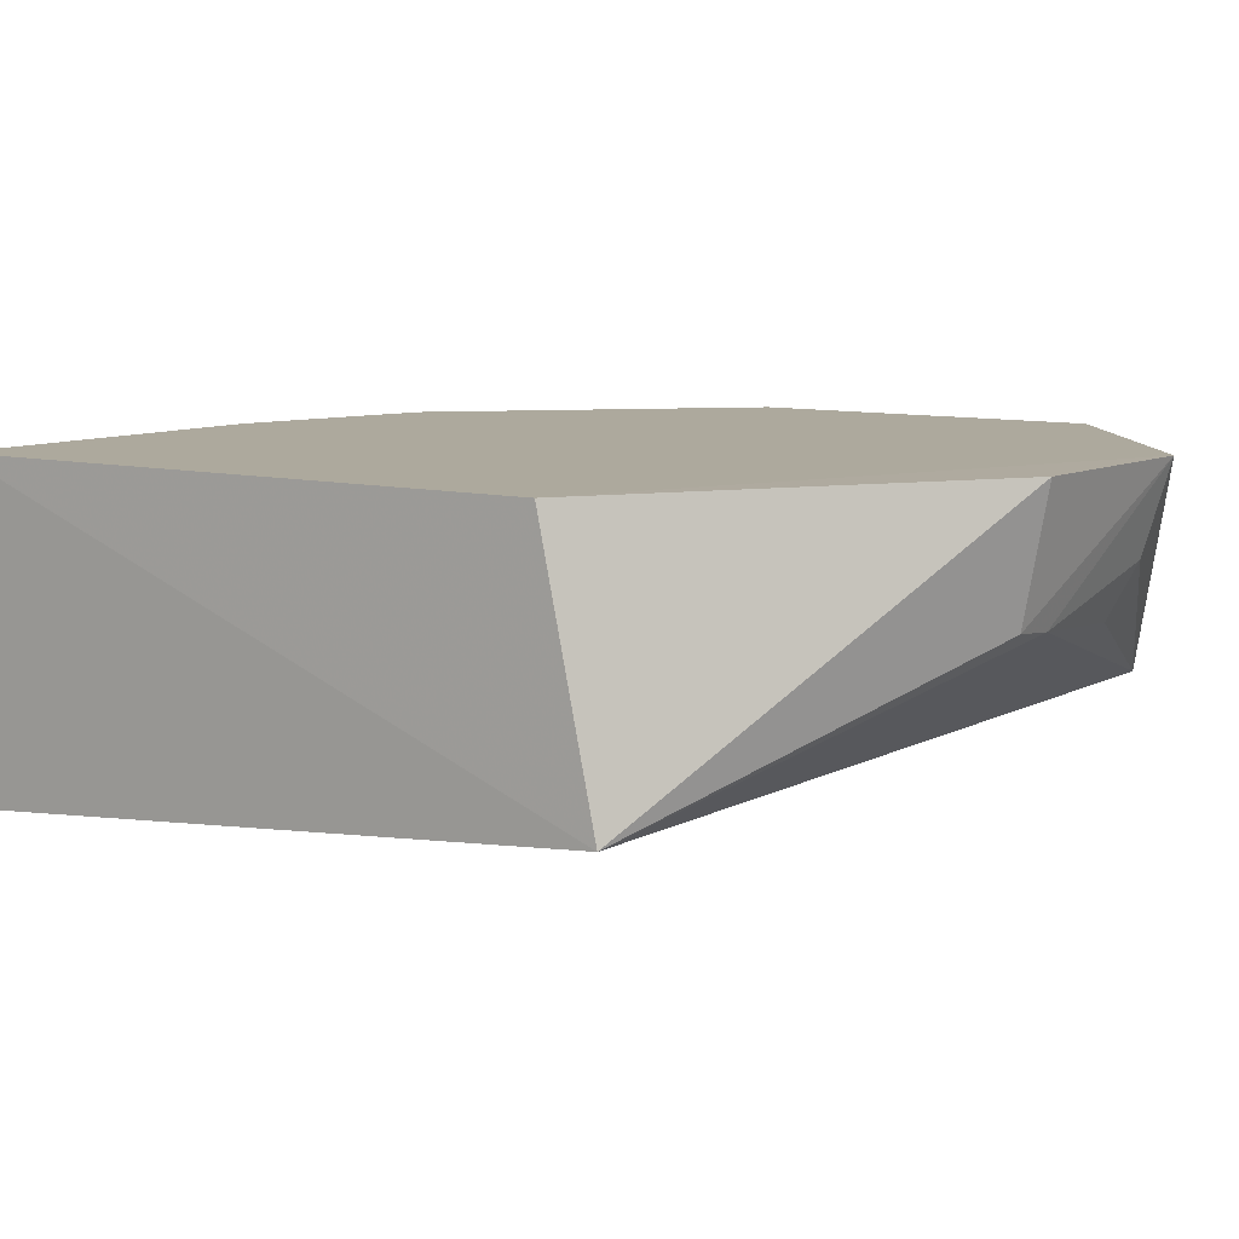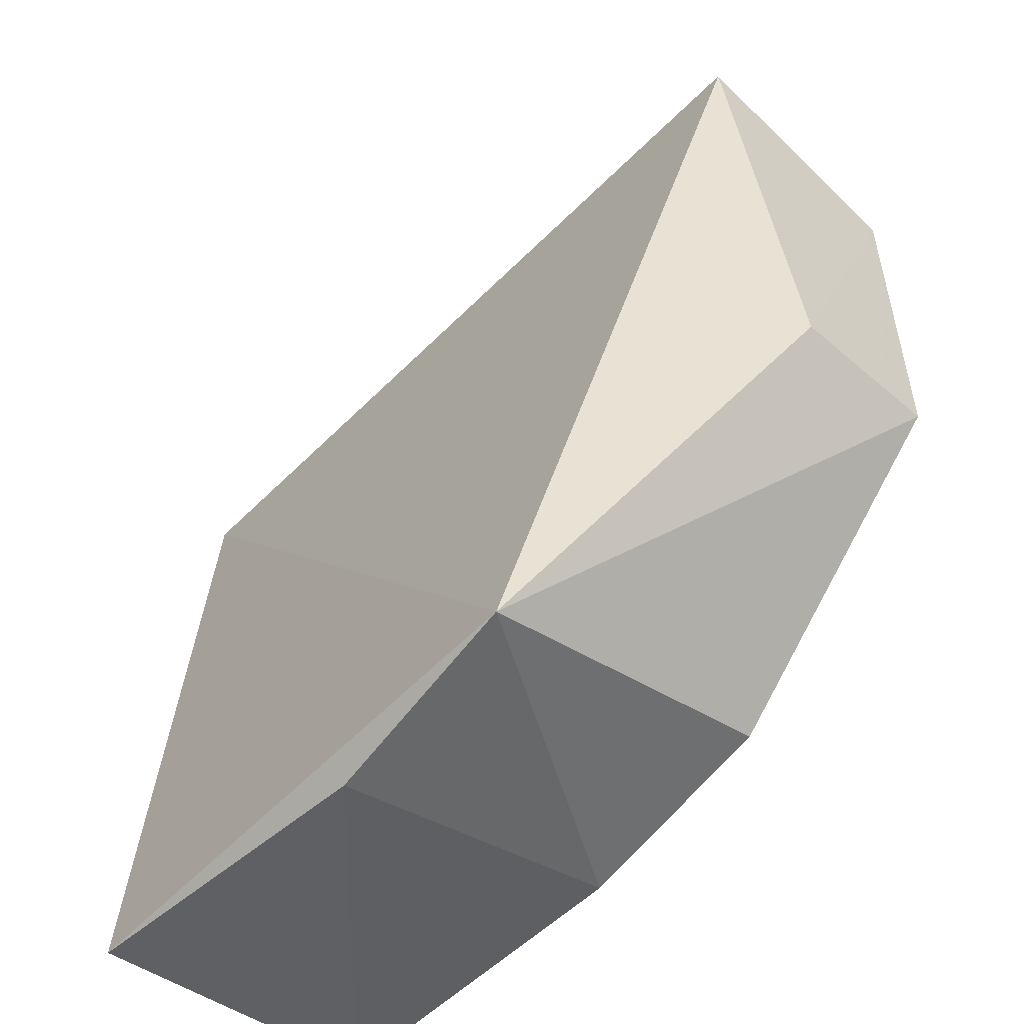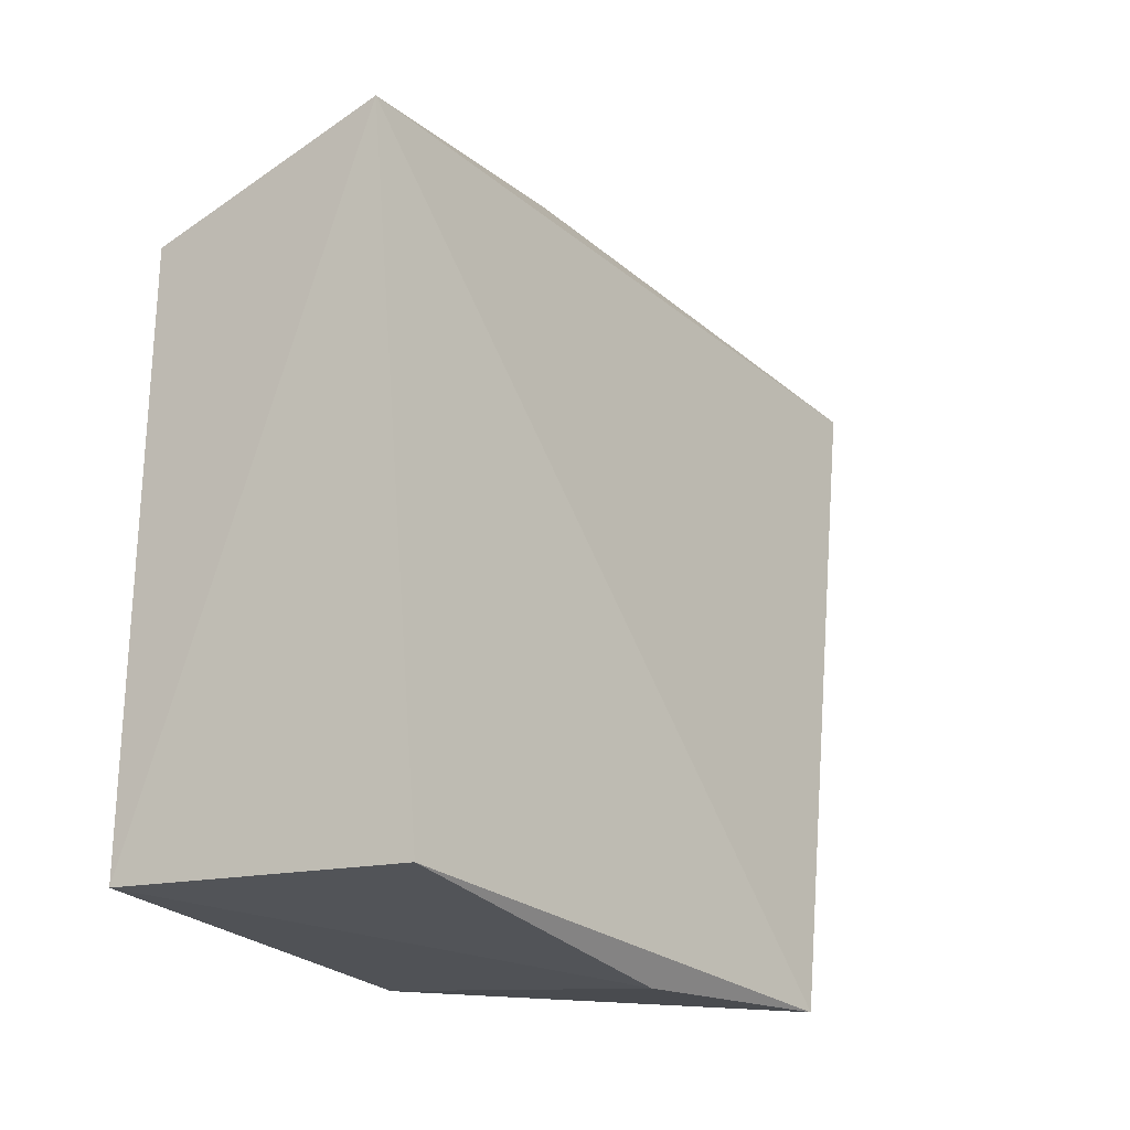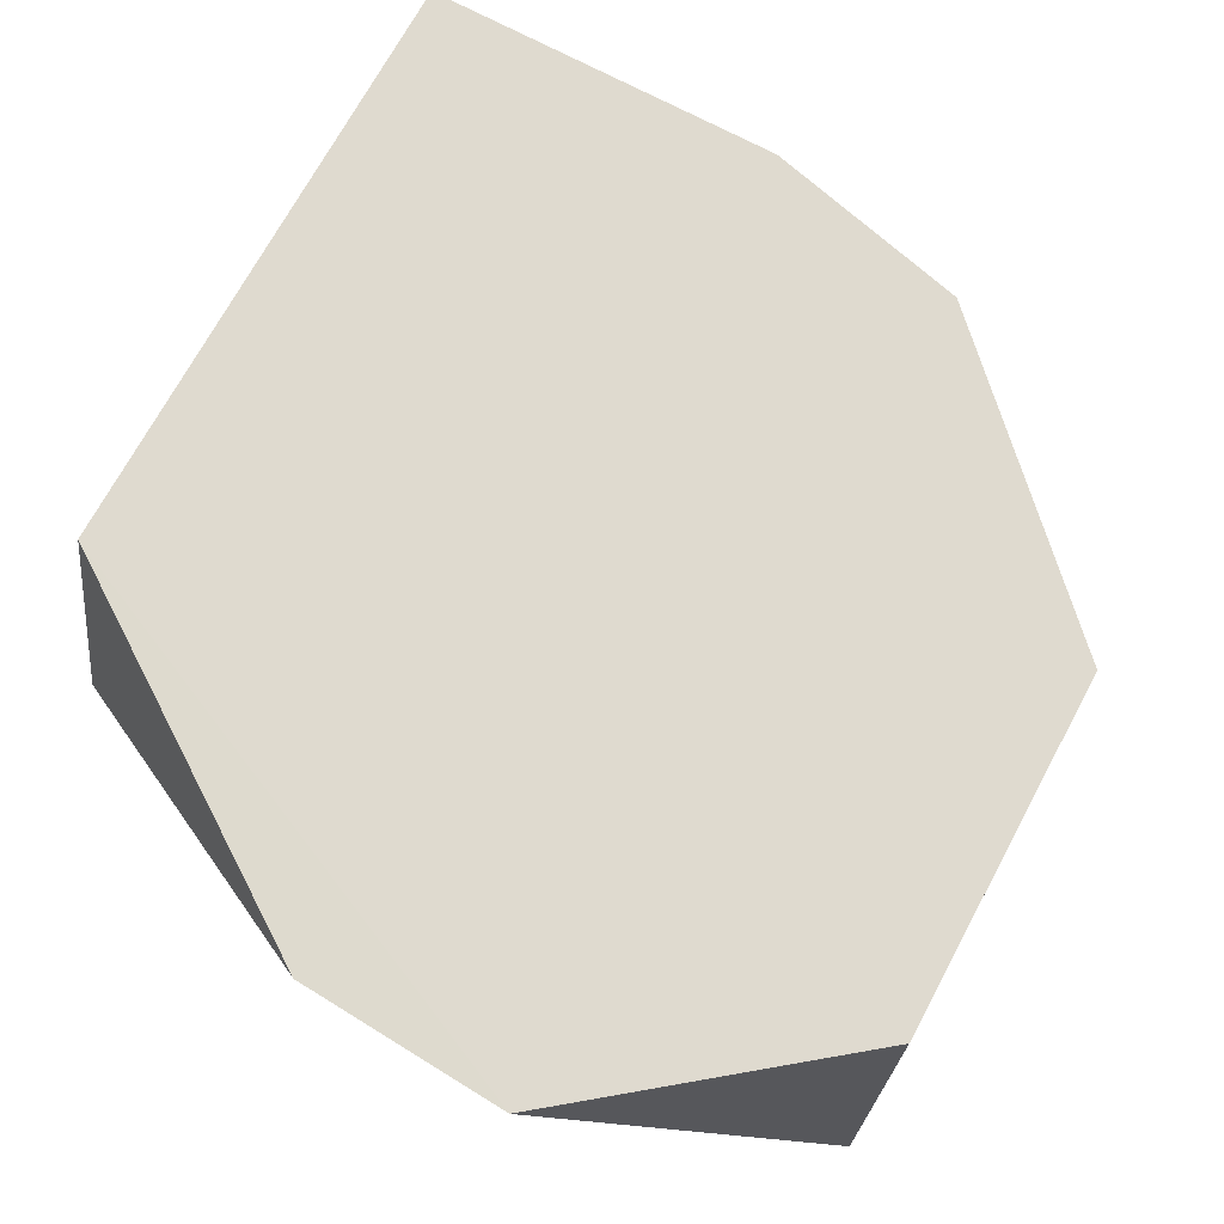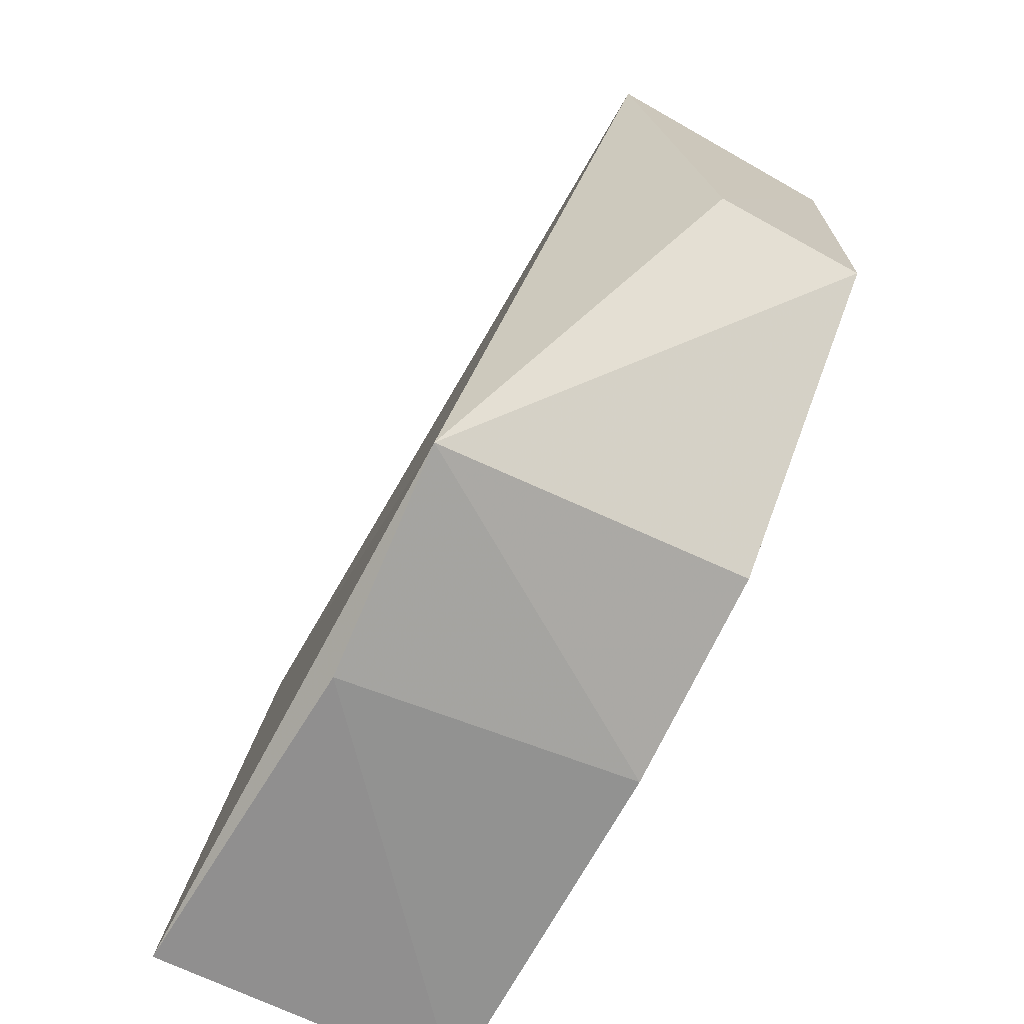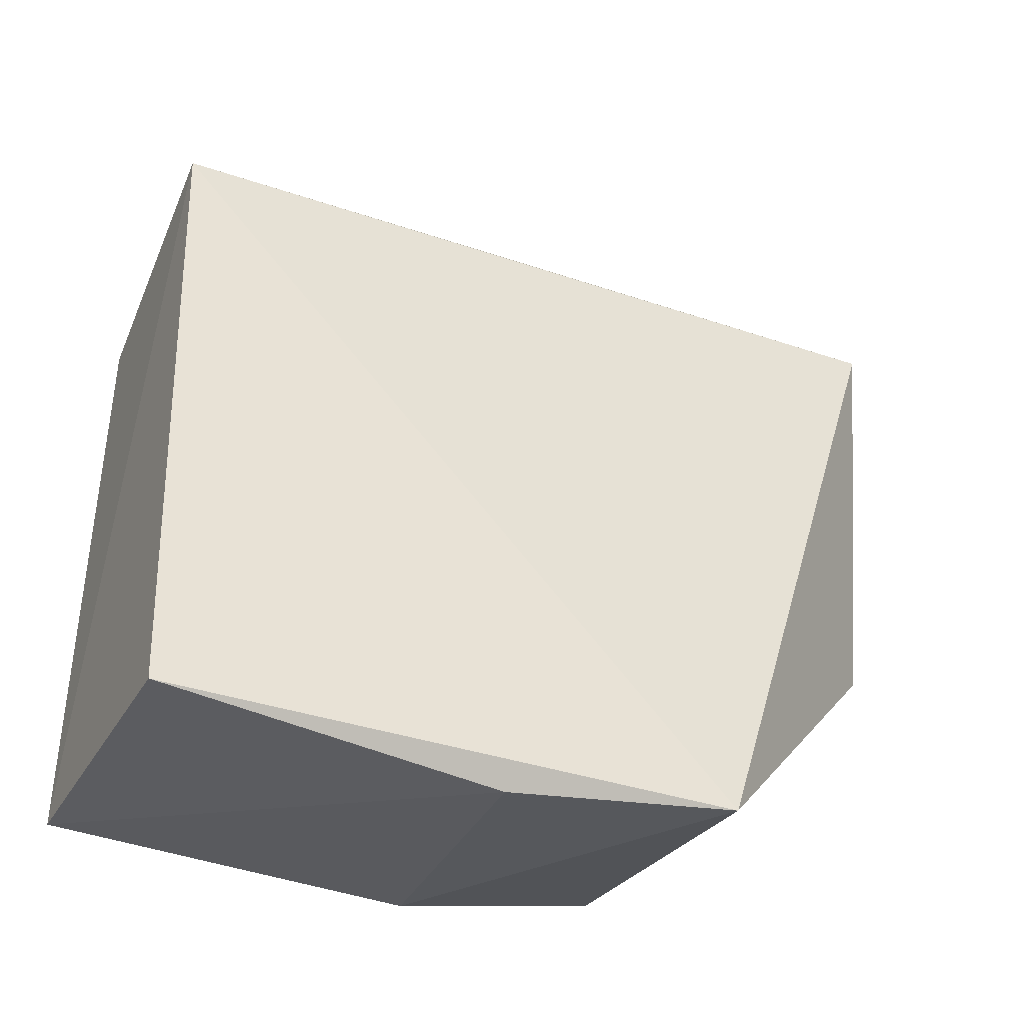
<metadata>
{"format":"obj","ext":"obj","renderer":"f3d","projection":"perspective","resolution":1024,"background":"white","views":[{"elev":8.9,"azim":124.8,"up":"+Z"},{"elev":-52.7,"azim":-132.8,"up":"+Y"},{"elev":-26.0,"azim":126.0,"up":"+Y"},{"elev":70.8,"azim":-151.7,"up":"+Z"},{"elev":-70.9,"azim":-118.9,"up":"+Y"},{"elev":-40.8,"azim":155.9,"up":"+Y"}]}
</metadata>
<code>
v 0.0021 0.02421 0.02427
v 0.0021 -0.01466 0.02427
v 0.001782 -0.01731 0.004299
v -0.04951 0.03108 0.009404
v -0.04972 0.02421 0.02427
v 0.002332 0.02788 0.008099
v -0.03354 0.04021 0.02431
v -0.03345 -0.01636 0.003911
v -0.03352 -0.01142 0.02427
v -0.04972 0.02745 0.02427
v -0.02387 0.03772 0.01581
v -0.02043 0.03944 0.02425
v -0.0193 -0.01814 0.005246
v -0.04972 0.004776 0.01455
v -0.04972 0.004776 0.02427
v -0.03368 0.03839 0.01856
v -0.02071 0.03776 0.01612
v -0.02057 -0.01466 0.02427
v -0.03356 0.03646 0.01494
f 6 1 2
f 6 2 3
f 7 2 1
f 8 6 3
f 8 4 6
f 10 7 4
f 10 5 7
f 11 6 4
f 12 7 1
f 12 1 6
f 13 8 3
f 13 3 2
f 14 4 8
f 14 10 4
f 14 5 10
f 15 9 7
f 15 7 5
f 15 5 14
f 15 14 8
f 15 8 9
f 16 4 7
f 16 7 11
f 17 11 7
f 17 7 12
f 17 12 6
f 17 6 11
f 18 9 8
f 18 8 13
f 18 13 2
f 18 2 7
f 18 7 9
f 19 16 11
f 19 11 4
f 19 4 16

</code>
